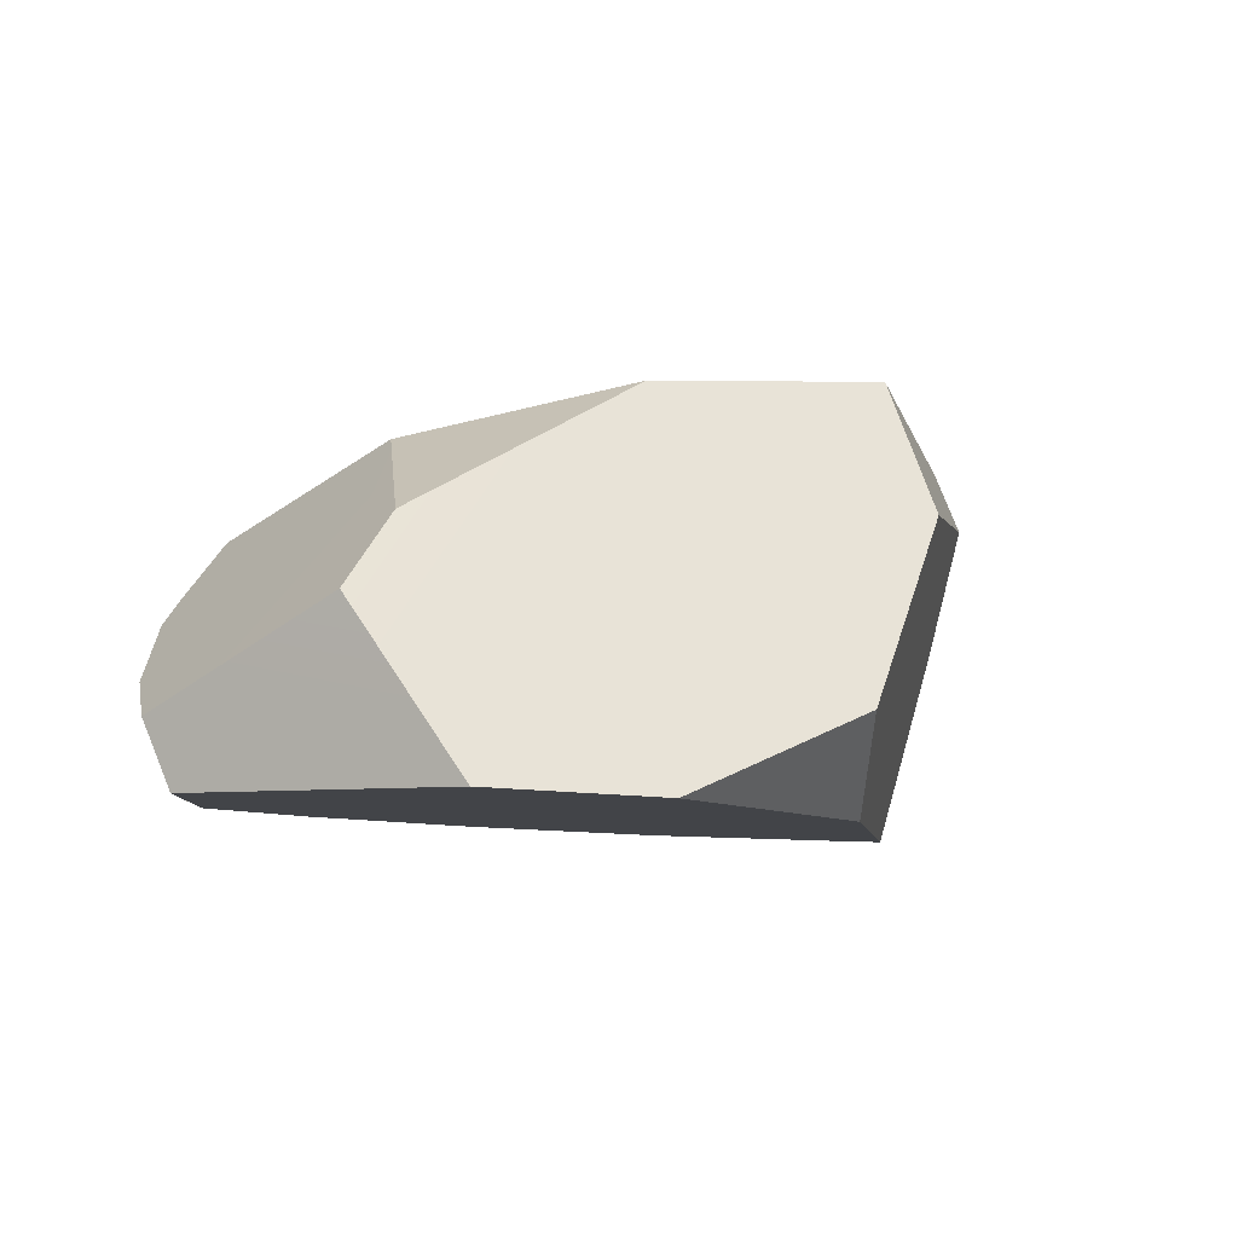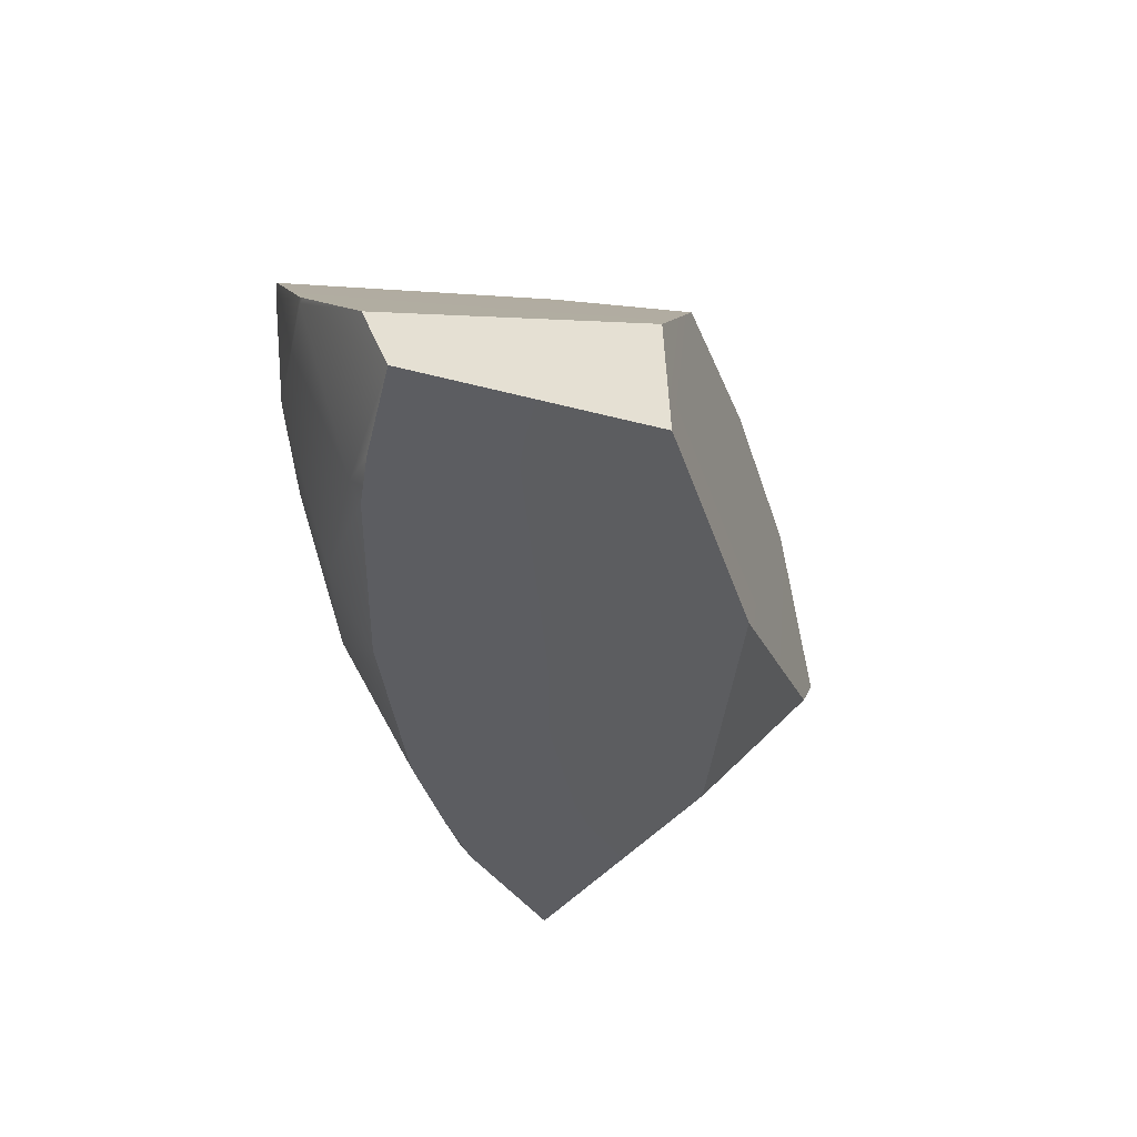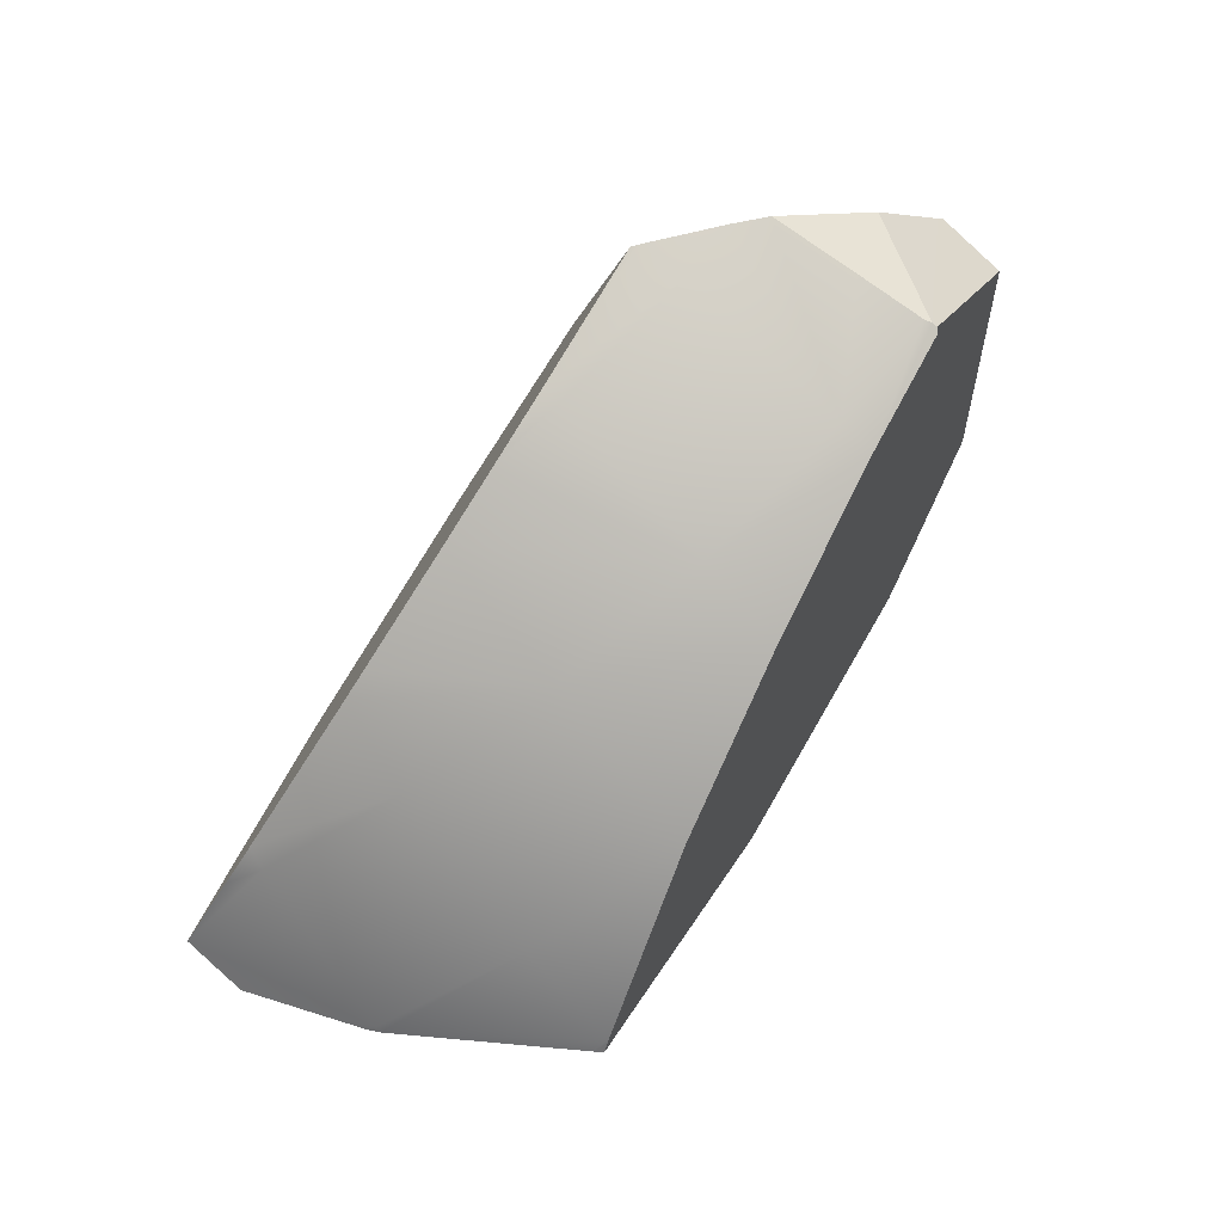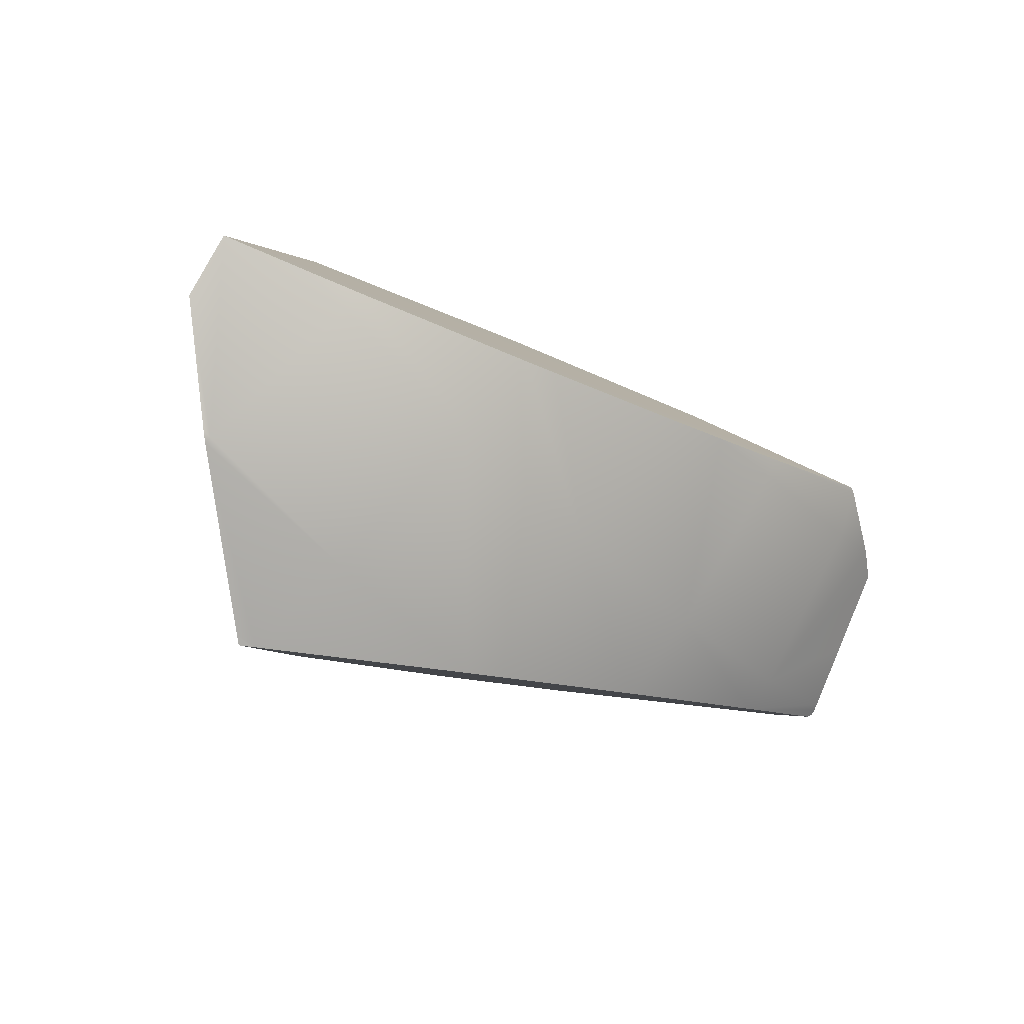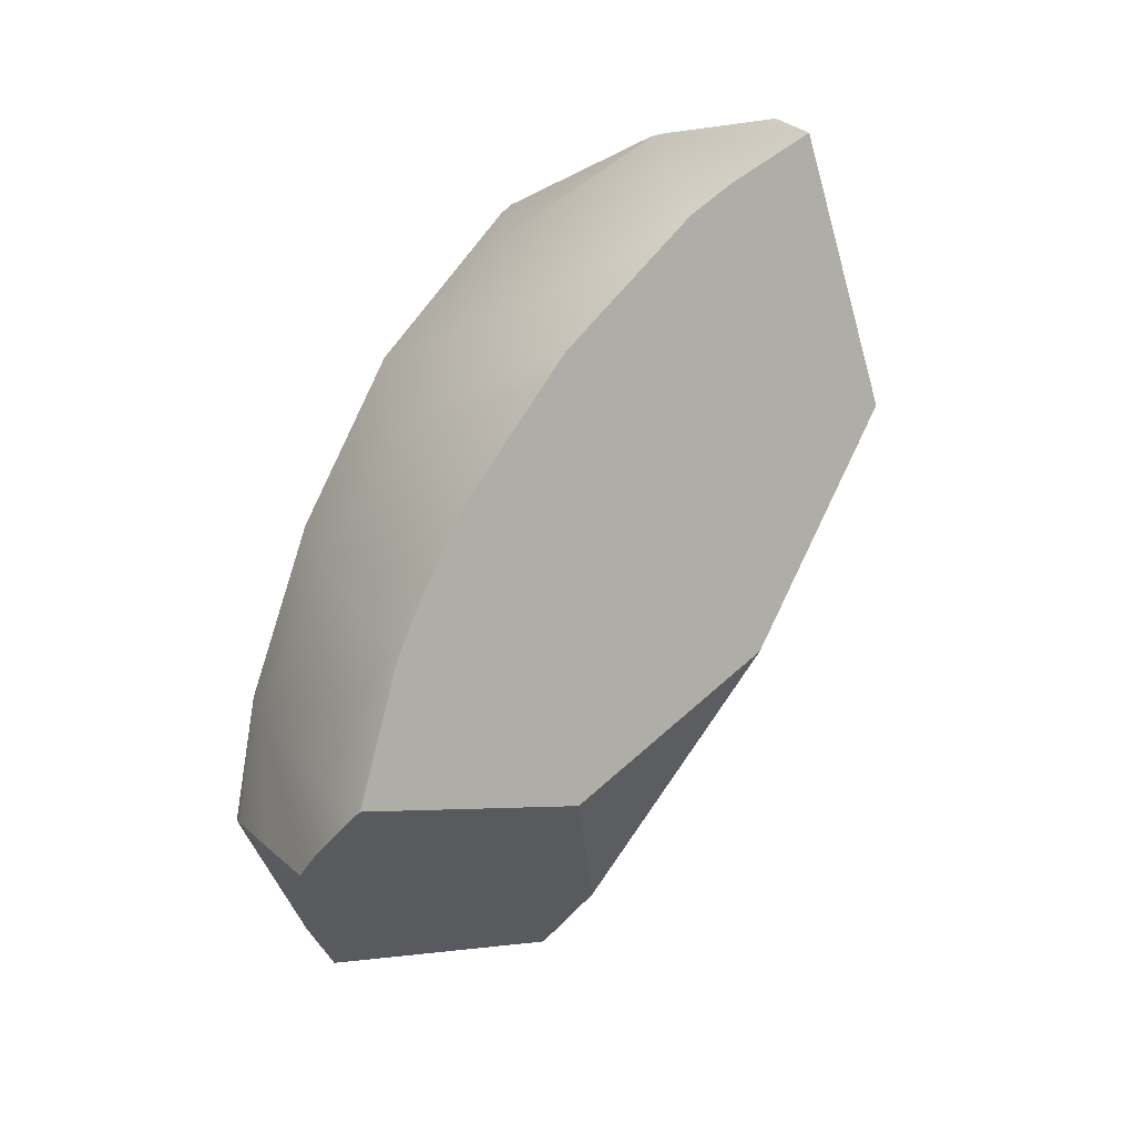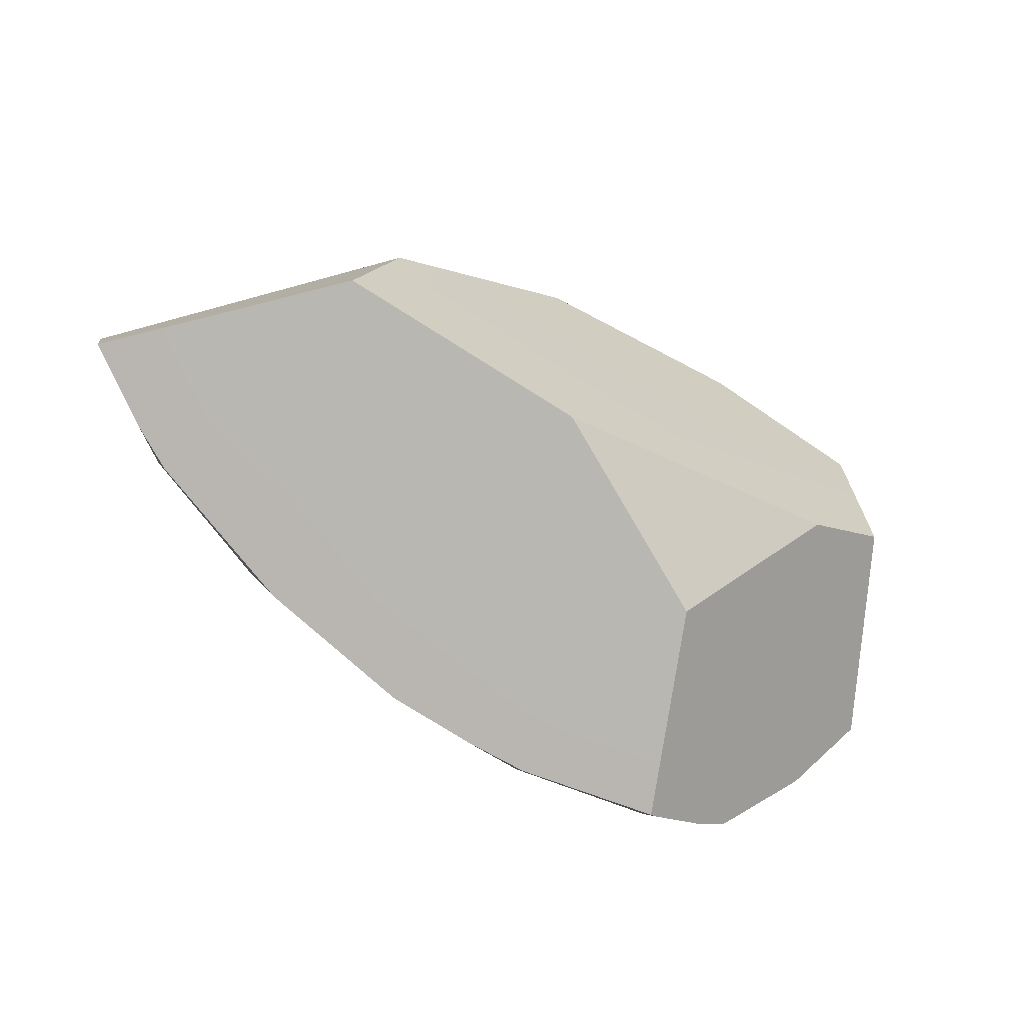
<metadata>
{"format":"obj","ext":"obj","renderer":"f3d","projection":"perspective","resolution":1024,"background":"white","views":[{"elev":56.2,"azim":-36.8,"up":"+Y"},{"elev":-27.0,"azim":84.2,"up":"+Z"},{"elev":-55.1,"azim":-142.5,"up":"+Y"},{"elev":-69.2,"azim":134.3,"up":"+Y"},{"elev":-75.1,"azim":39.2,"up":"+Z"},{"elev":-57.0,"azim":127.4,"up":"+Z"}]}
</metadata>
<code>
g Sphere_cell.061
v 0.08953 0.06296 0.3668
v -0.1251 0.3117 0.3518
v 0.1131 0.2166 0.3442
v -0.08024 0.2451 -0.1655
v 0.1557 0.2609 -0.06466
v -0.1733 0.3847 -0.002219
v -0.4414 0.2572 -0.03015
v -0.4092 0.1849 -0.1089
v -0.343 0.1131 -0.1987
v -0.3106 0.1016 -0.2206
v -0.2356 0.08431 -0.2625
v -0.2286 0.08349 -0.2657
v -0.08024 0.2451 -0.1655
v -0.2695 0.4148 0.05879
v -0.1733 0.3847 -0.002219
v 0.2213 -0.2462 0.2804
v -0.1251 0.3117 0.3518
v 0.08953 0.06296 0.3668
v 0.2114 -0.2464 0.2726
v 0.2072 -0.2464 0.2692
v 0.01597 -0.2144 0.1383
v -0.1578 -0.1341 0.05094
v -0.2847 0.3885 0.2734
v -0.3128 -0.03118 -0.007755
v -0.4093 0.05663 -0.02978
v -0.4583 0.2362 0.04208
v -0.4125 0.06094 -0.03408
v 0.2307 -0.2446 0.2735
v 0.2213 -0.2462 0.2804
v 0.08953 0.06296 0.3668
v 0.1131 0.2166 0.3442
v 0.3419 0.1483 0.1767
v 0.3987 -0.2156 0.1477
v 0.4091 -0.2117 0.1399
v 0.5138 -0.1547 0.06009
v -0.1251 0.3117 0.3518
v -0.2847 0.3885 0.2734
v 0.1131 0.2166 0.3442
v 0.1557 0.2609 -0.06466
v -0.2695 0.4148 0.05879
v -0.1733 0.3847 -0.002219
v 0.4108 0.1455 0.0116
v 0.3419 0.1483 0.1767
v -0.4583 0.2362 0.04208
v -0.4414 0.2572 -0.03015
v -0.2847 0.3885 0.2734
v -0.2695 0.4148 0.05879
v -0.4125 0.06094 -0.03408
v -0.4414 0.2572 -0.03015
v -0.4583 0.2362 0.04208
v -0.4092 0.1849 -0.1089
v -0.411 0.06203 -0.04005
v 0.5244 -0.1381 0.01759
v 0.5138 -0.1547 0.06009
v 0.3419 0.1483 0.1767
v 0.4108 0.1455 0.0116
v 0.5303 -0.1288 -0.006272
v 0.4108 0.1455 0.0116
v 0.1557 0.2609 -0.06466
v -0.08024 0.2451 -0.1655
v 0.3851 -0.1472 -0.0703
v 0.4381 -0.1437 -0.04774
v 0.5303 -0.1288 -0.006272
v 0.2072 -0.1282 -0.1386
v 0.1739 -0.1189 -0.15
v -0.0308 -0.04768 -0.2165
v 0.04233 -0.0819 -0.1949
v -0.04457 -0.04124 -0.2206
v -0.1056 -0.008216 -0.2376
v -0.2286 0.08349 -0.2657
v -0.411 0.06203 -0.04005
v -0.407 0.06172 -0.04774
v -0.379 0.08457 -0.1143
v -0.4092 0.1849 -0.1089
v -0.343 0.1131 -0.1987
v 0.2114 -0.2464 0.2726
v 0.2213 -0.2462 0.2804
v 0.2307 -0.2446 0.2735
v 0.2072 -0.2464 0.2692
v 0.3987 -0.2156 0.1477
v 0.2072 -0.2337 0.1399
v 0.01597 -0.2144 0.1383
v 0.3986 -0.2149 0.1399
v 0.4091 -0.2117 0.1399
v 0.5138 -0.1547 0.06009
v 0.5244 -0.1381 0.01759
v 0.5303 -0.1288 -0.006272
v 0.3875 -0.159 -0.04774
v 0.4381 -0.1437 -0.04774
v 0.3851 -0.1472 -0.0703
v 0.2072 -0.1768 -0.04774
v 0.2072 -0.1282 -0.1386
v 0.02698 -0.159 -0.04774
v 0.1739 -0.1189 -0.15
v -0.1578 -0.1341 0.05094
v 0.04233 -0.0819 -0.1949
v -0.1463 -0.1065 -0.04774
v -0.0308 -0.04768 -0.2165
v -0.3128 -0.03118 -0.007755
v -0.3061 -0.0211 -0.04774
v -0.111 -0.0211 -0.2206
v -0.04457 -0.04124 -0.2206
v -0.1056 -0.008216 -0.2376
v -0.2547 0.05574 -0.2206
v -0.2356 0.08431 -0.2625
v -0.2286 0.08349 -0.2657
v -0.3106 0.1016 -0.2206
v -0.343 0.1131 -0.1987
v -0.379 0.08457 -0.1143
v -0.407 0.06172 -0.04774
v -0.411 0.06203 -0.04005
v -0.4125 0.06094 -0.03408
v -0.4093 0.05663 -0.02978
g Sphere_cell.061_0
f 3 2 1
f 6 5 4
f 9 8 7
f 10 9 7
f 11 10 7
f 12 11 7
f 7 13 12
f 7 14 13
f 13 14 15
f 18 17 16
f 17 19 16
f 20 19 17
f 17 21 20
f 17 22 21
f 17 23 22
f 23 24 22
f 23 25 24
f 23 26 25
f 26 27 25
f 30 29 28
f 31 30 28
f 32 31 28
f 32 28 33
f 32 33 34
f 34 35 32
f 38 37 36
f 37 38 39
f 40 37 39
f 41 40 39
f 42 39 38
f 42 38 43
f 46 45 44
f 46 47 45
f 50 49 48
f 49 51 48
f 51 52 48
f 55 54 53
f 56 55 53
f 56 53 57
f 60 59 58
f 61 60 58
f 62 61 58
f 58 63 62
f 61 64 60
f 64 65 60
f 65 66 60
f 65 67 66
f 66 68 60
f 68 69 60
f 69 70 60
f 73 72 71
f 74 73 71
f 74 75 73
f 78 77 76
f 78 76 79
f 80 78 79
f 80 79 81
f 81 79 82
f 81 83 80
f 83 84 80
f 85 84 83
f 86 85 83
f 87 86 83
f 87 83 88
f 83 81 88
f 88 89 87
f 88 90 89
f 81 91 88
f 88 91 90
f 91 81 82
f 91 92 90
f 93 91 82
f 92 91 93
f 94 92 93
f 93 82 95
f 93 96 94
f 97 93 95
f 96 93 97
f 98 96 97
f 95 99 97
f 99 100 97
f 98 97 101
f 97 100 101
f 101 102 98
f 101 103 102
f 103 101 104
f 100 104 101
f 103 104 105
f 105 106 103
f 104 107 105
f 107 104 100
f 100 108 107
f 100 109 108
f 100 110 109
f 110 100 99
f 99 111 110
f 99 112 111
f 99 113 112

</code>
